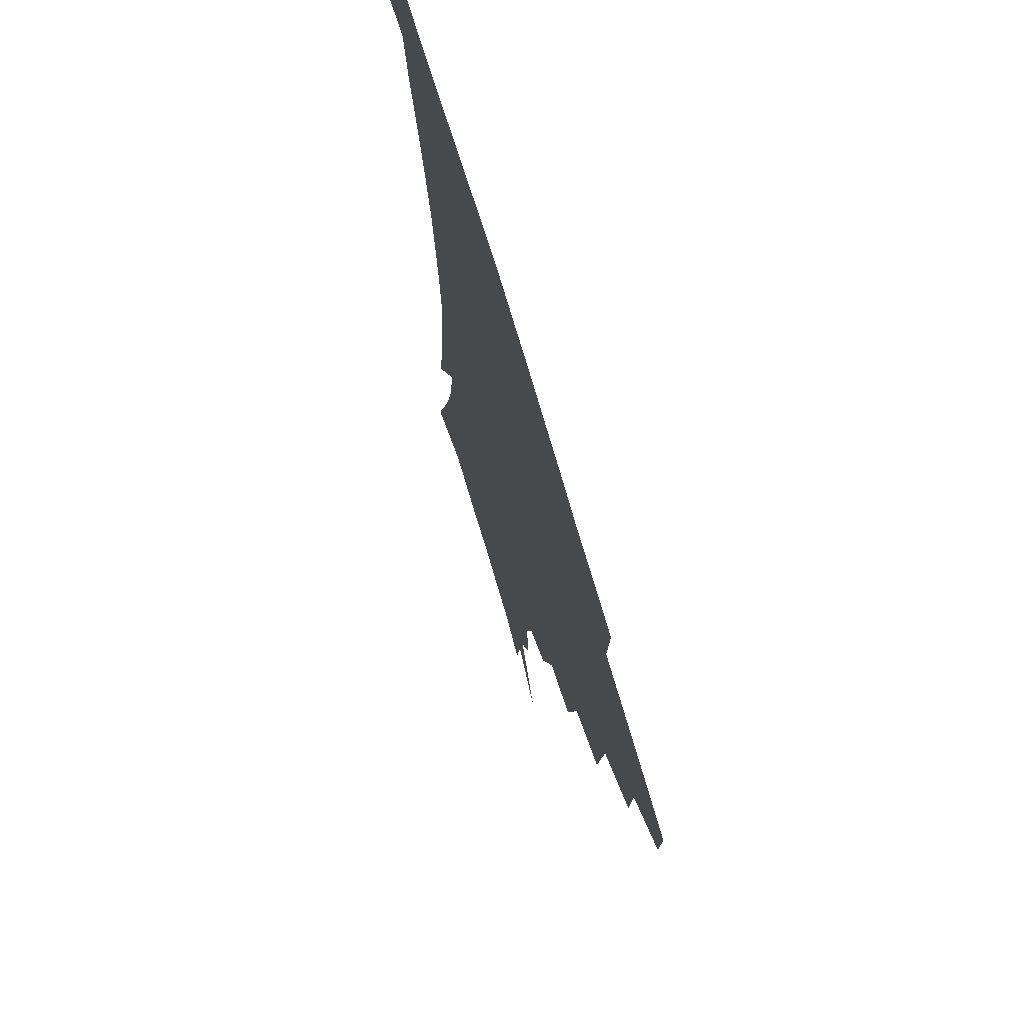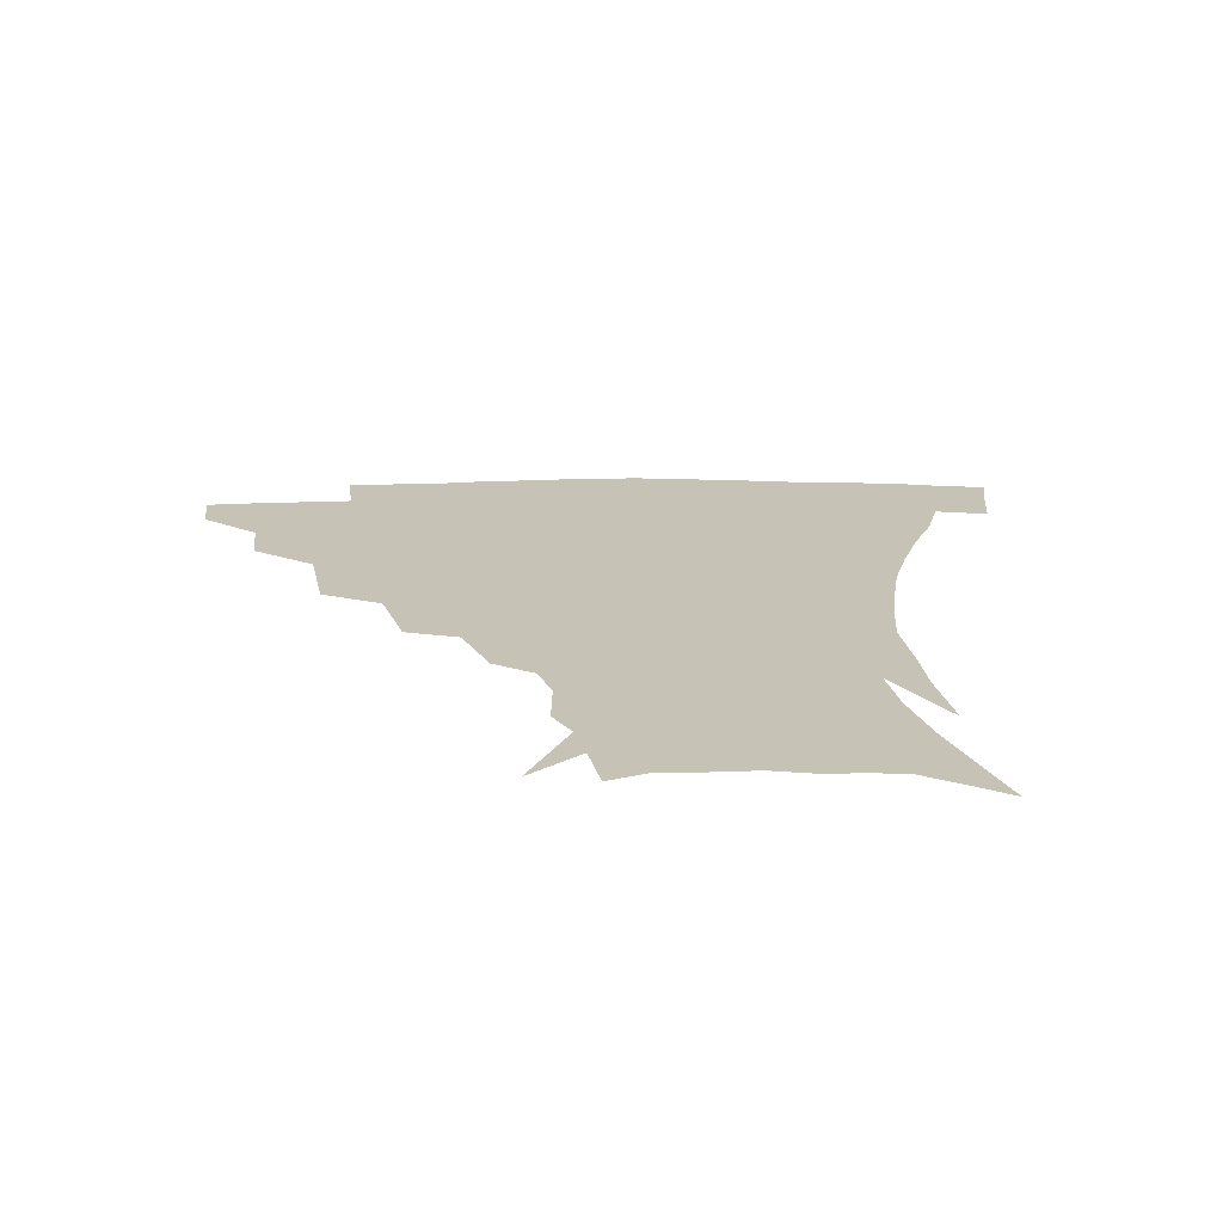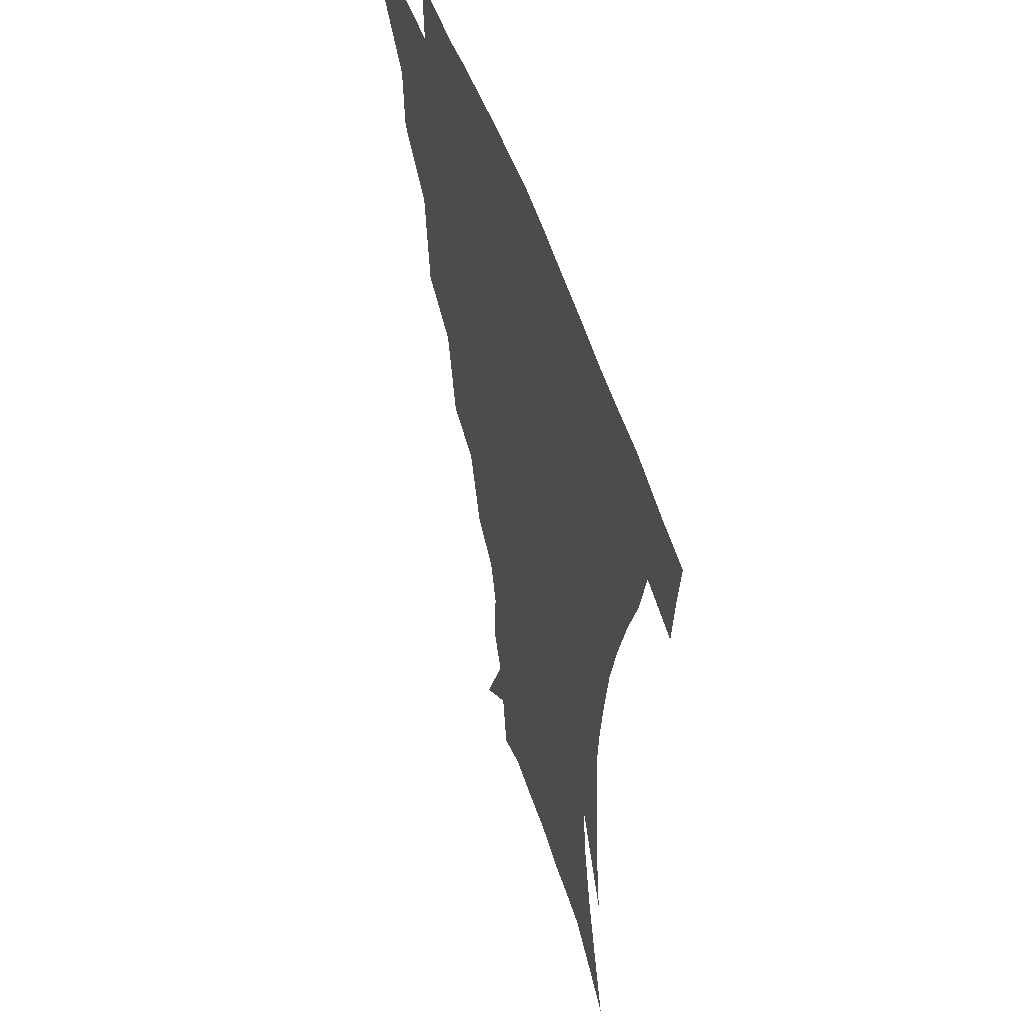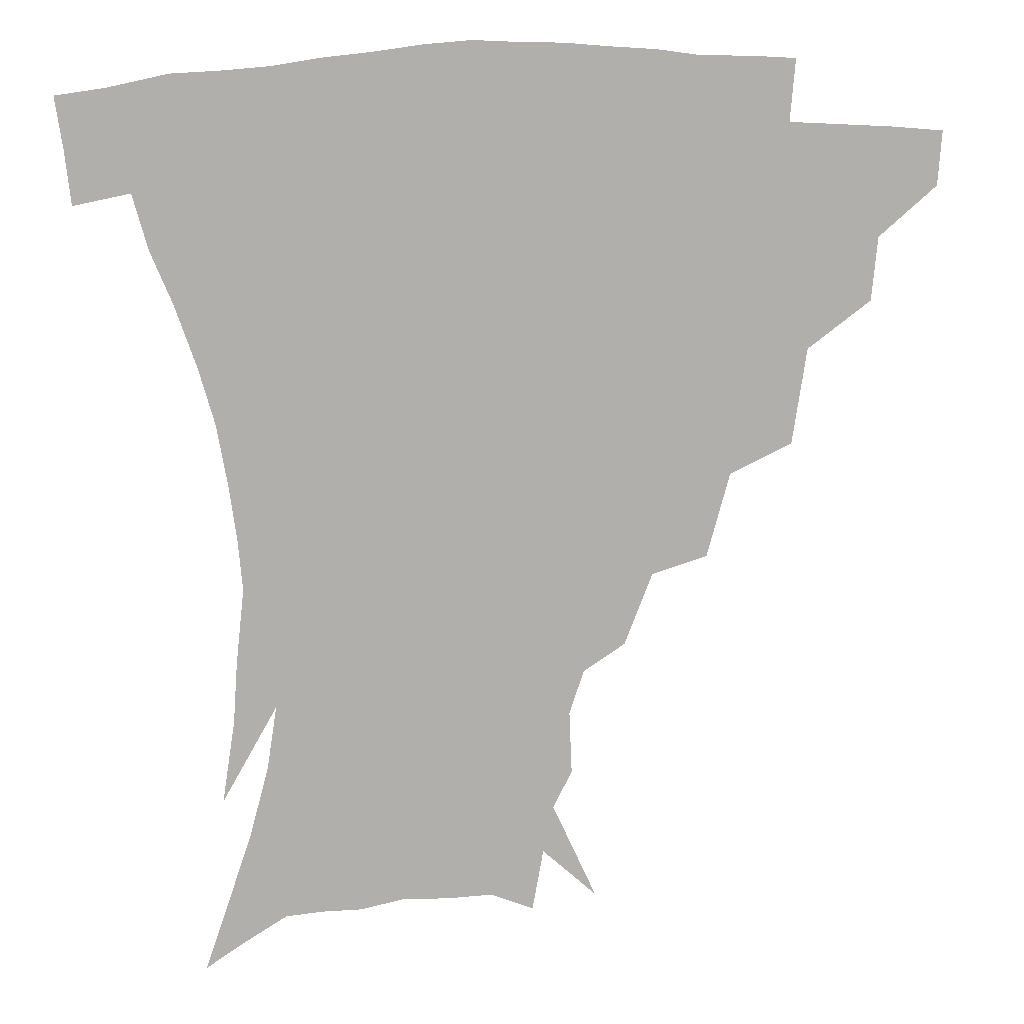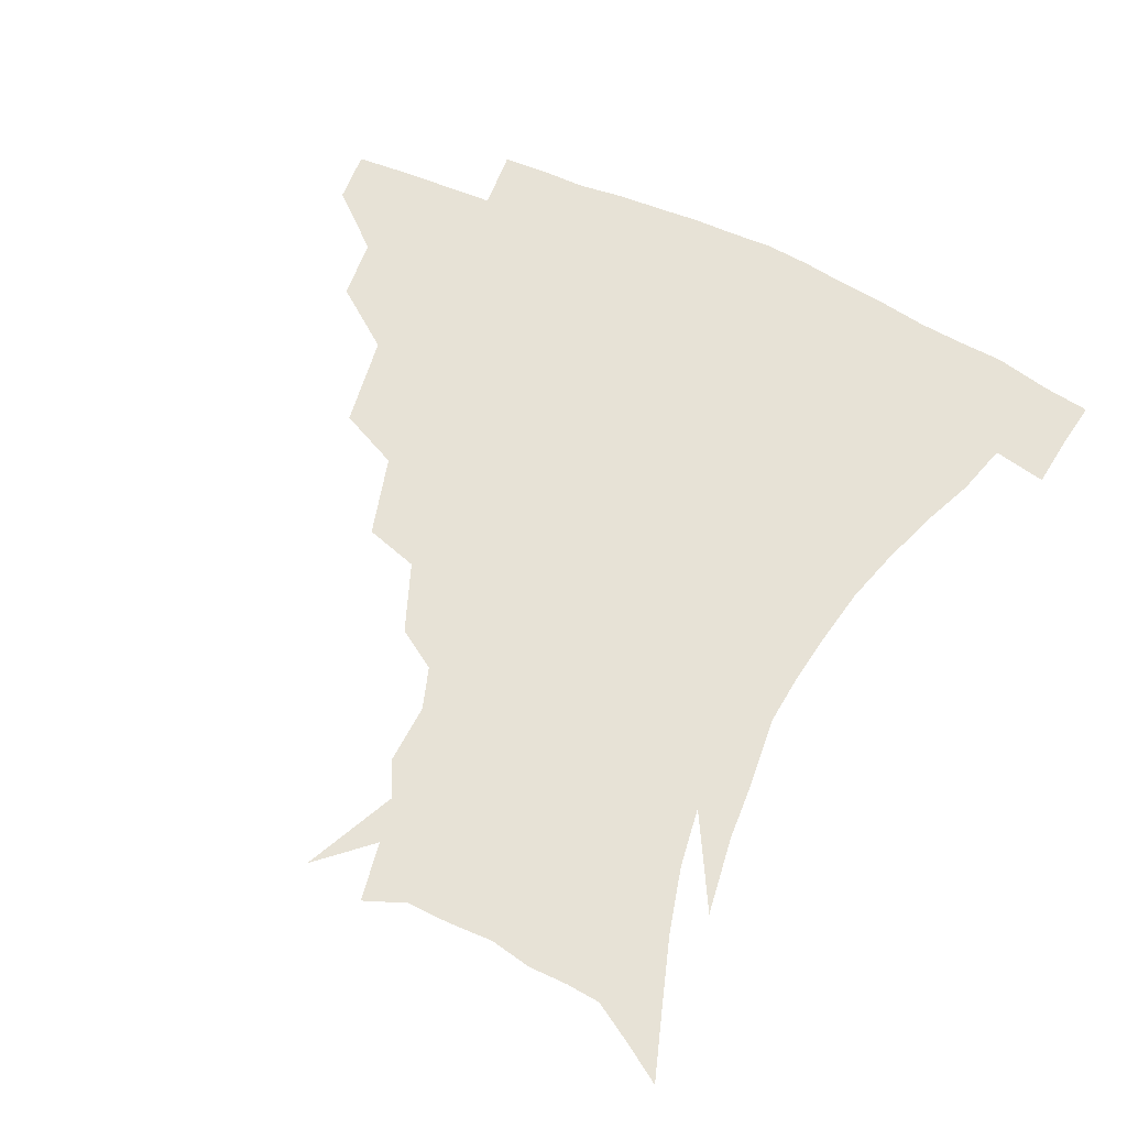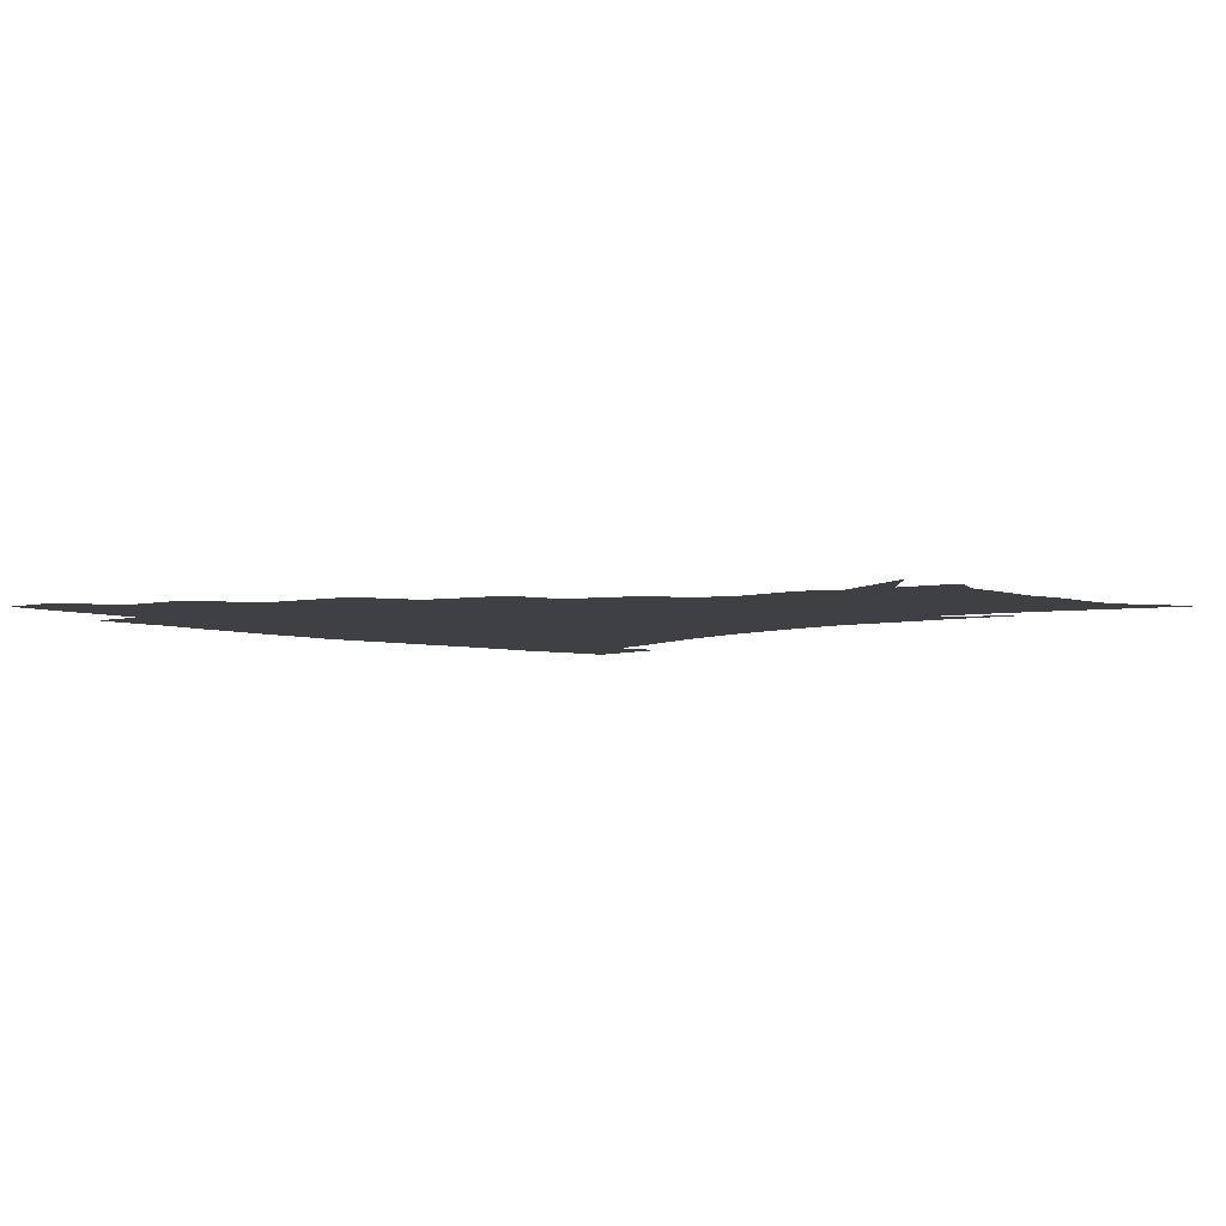
<metadata>
{"format":"obj","ext":"obj","renderer":"f3d","projection":"perspective","resolution":1024,"background":"white","views":[{"elev":69.6,"azim":-106.1,"up":"+Y"},{"elev":19.2,"azim":-1.9,"up":"+Z"},{"elev":49.2,"azim":72.6,"up":"+Y"},{"elev":12.0,"azim":170.5,"up":"+Y"},{"elev":63.3,"azim":25.3,"up":"+Z"},{"elev":-4.8,"azim":-47.8,"up":"+Z"}]}
</metadata>
<code>
v 452.7 341 0
v 451.5 357.8 0
v 472.9 305.7 0
v 471 325.3 0
v 469.7 342.5 0
v 468 359.2 0
v 497.3 261.2 0
v 492.8 290.9 0
v 489.8 311.1 0
v 487.7 328.1 0
v 485.7 344 0
v 484.7 360 0
v 524.1 226 0
v 516.8 252.1 0
v 510.8 273.3 0
v 507.7 298.3 0
v 505.3 315.1 0
v 503.1 330.2 0
v 501.6 345.4 0
v 500.3 360.8 0
v 498.7 380 0
v 550.1 198.6 0
v 541.4 220.9 0
v 533.5 238.5 0
v 528.8 266.6 0
v 524.8 283.9 0
v 522 301.1 0
v 519.8 317.4 0
v 518 332.2 0
v 516.6 346.6 0
v 514.9 361.6 0
v 513.2 380.7 0
v 566.8 157.3 0
v 567.7 176.8 0
v 563.1 190.3 0
v 555.8 212 0
v 549.4 233.4 0
v 544.6 255.8 0
v 541.3 274.9 0
v 538.7 290.8 0
v 536.2 304.7 0
v 534.1 319 0
v 532.5 333.2 0
v 531.3 347.9 0
v 529.5 363.9 0
v 527.9 380.9 0
v 559 115.9 0
v 572.7 145.9 0
v 575.3 166.8 0
v 573.9 185.4 0
v 568.8 203.8 0
v 563.7 219.7 0
v 558.8 242.6 0
v 555.9 262.3 0
v 553.4 278.9 0
v 551.6 293.1 0
v 550.5 308.1 0
v 548.9 321.3 0
v 547.1 334.9 0
v 546.2 348.9 0
v 544.3 364.7 0
v 542.2 382.8 0
v 575.9 131.3 0
v 582.2 152.1 0
v 583.4 177.4 0
v 580.6 193.4 0
v 576.4 211 0
v 572.5 229.7 0
v 569.1 248 0
v 567.4 268.7 0
v 565.4 280.5 0
v 564.6 296 0
v 563.8 309.9 0
v 563.1 323 0
v 563.3 336.2 0
v 560.5 350.3 0
v 559 364.6 0
v 556.4 383.7 0
v 579.4 112.2 0
v 588.8 139.5 0
v 591.7 160.7 0
v 591 181 0
v 588.1 200.6 0
v 585 217.3 0
v 582 237.8 0
v 580.1 253.3 0
v 578.6 271 0
v 577.7 283.6 0
v 577.6 298.8 0
v 576.7 310.9 0
v 576.1 323.1 0
v 576.2 336.9 0
v 574.4 351 0
v 573.1 364.6 0
v 570.3 384.8 0
v 592.8 117.7 0
v 599.2 142.2 0
v 600.2 164.8 0
v 599.1 183.8 0
v 596.5 201.9 0
v 594 219.8 0
v 592 237.7 0
v 590.5 257 0
v 589.8 271.6 0
v 589.7 285.1 0
v 589.8 300 0
v 589.3 311.4 0
v 589.4 324.2 0
v 589.6 337.4 0
v 588.1 351.7 0
v 586.7 366.3 0
v 584.2 385 0
v 606.4 117.4 0
v 609.3 144.5 0
v 608.8 165.2 0
v 607.3 186.7 0
v 604.9 205.7 0
v 603.1 222.6 0
v 601.9 242.3 0
v 601.2 256.9 0
v 601.1 270.7 0
v 601.4 286.5 0
v 601.8 300 0
v 602.6 312.7 0
v 602.5 324.8 0
v 602.6 337.6 0
v 601.8 352 0
v 600.9 366.8 0
v 598.1 385.6 0
v 621 118 0
v 619 146.4 0
v 617.5 166.5 0
v 615.5 188.6 0
v 613.7 206.2 0
v 612.3 224.1 0
v 611.6 242.2 0
v 611.7 256.6 0
v 612.3 272.6 0
v 612.9 286.8 0
v 613.9 299 0
v 615.1 313.1 0
v 615.9 325.5 0
v 615.9 338.4 0
v 615.5 352 0
v 615.9 365.8 0
v 612.7 384.4 0
v 634.5 115.4 0
v 628.9 145 0
v 626.2 167 0
v 623.7 189.5 0
v 622.5 207 0
v 621.6 223.7 0
v 621.2 240.8 0
v 622 254.8 0
v 623 270.4 0
v 624.1 284.4 0
v 625.7 298.1 0
v 627.2 311.5 0
v 629 325.1 0
v 630.3 337.5 0
v 630.8 350.4 0
v 631.6 363.3 0
v 627.9 382.3 0
v 647 115.4 0
v 639.1 142.8 0
v 634.9 166.2 0
v 632.3 187.4 0
v 631.3 205.1 0
v 630.9 221 0
v 631 236.5 0
v 631.8 252.3 0
v 633.1 269.3 0
v 634.9 282.3 0
v 637.2 298 0
v 639.6 311 0
v 641.6 323.9 0
v 643.5 336.5 0
v 645.2 349.3 0
v 645.2 362.8 0
v 642.7 380.7 0
v 658.1 114.6 0
v 650.4 137.7 0
v 644.3 162.4 0
v 641.3 183 0
v 640.2 200.7 0
v 640.1 216.7 0
v 640.4 232.1 0
v 641.3 247.9 0
v 642.7 266.2 0
v 645.2 281 0
v 648 294.4 0
v 651.1 309.5 0
v 654 322.2 0
v 656.7 335.1 0
v 659 348 0
v 659.1 362.1 0
v 658.1 378.3 0
v 670.8 107.1 0
v 663 129.3 0
v 655.3 154.6 0
v 651.7 174 0
v 649.8 193 0
v 649.4 209.9 0
v 649.3 226.9 0
v 650.2 243.6 0
v 651.9 260.4 0
v 654.7 276.5 0
v 658.3 293.7 0
v 662.2 305.6 0
v 666.1 319.8 0
v 669.3 332.8 0
v 672.5 346.5 0
v 672.8 362.1 0
v 672.9 377.1 0
v 683.4 99.03 0
v 676.7 118.6 0
v 668.7 142.3 0
v 662.9 163.8 0
v 660 183.2 0
v 658.9 201.6 0
v 658.4 219.2 0
v 659.3 234.2 0
v 660.9 251.8 0
v 663.5 269.4 0
v 667.2 286.9 0
v 672.3 299.6 0
v 677.6 316.3 0
v 682.1 330.4 0
v 685.4 344.7 0
v 687.1 360.2 0
v 687.3 376.3 0
v 676.9 153.6 0
v 673 178.9 0
v 671.8 197.4 0
v 669.3 220.8 0
v 670.6 236.4 0
v 673 253.5 0
v 676.3 272.2 0
v 681.3 289.6 0
v 687.9 308.7 0
v 694.6 324.9 0
v 699.3 341.8 0
v 702.8 357.3 0
v 705.7 372.3 0
v 716.4 338.3 0
v 718.3 355 0
v 720.6 370.2 0
f 4 5 1
f 1 5 2
f 5 6 2
f 8 9 3
f 3 9 4
f 9 10 4
f 4 10 5
f 10 11 5
f 5 11 6
f 11 12 6
f 14 15 7
f 7 15 8
f 15 16 8
f 8 16 9
f 16 17 9
f 9 17 10
f 17 18 10
f 10 18 11
f 18 19 11
f 11 19 12
f 19 20 12
f 23 24 13
f 13 24 14
f 24 25 14
f 14 25 15
f 25 26 15
f 15 26 16
f 26 27 16
f 16 27 17
f 27 28 17
f 17 28 18
f 28 29 18
f 18 29 19
f 29 30 19
f 19 30 20
f 30 31 20
f 20 31 21
f 31 32 21
f 35 36 22
f 22 36 23
f 36 37 23
f 23 37 24
f 37 38 24
f 24 38 25
f 38 39 25
f 25 39 26
f 39 40 26
f 26 40 27
f 40 41 27
f 27 41 28
f 41 42 28
f 28 42 29
f 42 43 29
f 29 43 30
f 43 44 30
f 30 44 31
f 44 45 31
f 31 45 32
f 45 46 32
f 48 49 33
f 33 49 34
f 49 50 34
f 34 50 35
f 50 51 35
f 35 51 36
f 51 52 36
f 36 52 37
f 52 53 37
f 37 53 38
f 53 54 38
f 38 54 39
f 54 55 39
f 39 55 40
f 55 56 40
f 40 56 41
f 56 57 41
f 41 57 42
f 57 58 42
f 42 58 43
f 58 59 43
f 43 59 44
f 59 60 44
f 44 60 45
f 60 61 45
f 45 61 46
f 61 62 46
f 47 63 48
f 63 64 48
f 48 64 49
f 64 65 49
f 49 65 50
f 65 66 50
f 50 66 51
f 66 67 51
f 51 67 52
f 67 68 52
f 52 68 53
f 68 69 53
f 53 69 54
f 69 70 54
f 54 70 55
f 70 71 55
f 55 71 56
f 71 72 56
f 56 72 57
f 72 73 57
f 57 73 58
f 73 74 58
f 58 74 59
f 74 75 59
f 59 75 60
f 75 76 60
f 60 76 61
f 76 77 61
f 61 77 62
f 77 78 62
f 79 80 63
f 63 80 64
f 80 81 64
f 64 81 65
f 81 82 65
f 65 82 66
f 82 83 66
f 66 83 67
f 83 84 67
f 67 84 68
f 84 85 68
f 68 85 69
f 85 86 69
f 69 86 70
f 86 87 70
f 70 87 71
f 87 88 71
f 71 88 72
f 88 89 72
f 72 89 73
f 89 90 73
f 73 90 74
f 90 91 74
f 74 91 75
f 91 92 75
f 75 92 76
f 92 93 76
f 76 93 77
f 93 94 77
f 77 94 78
f 94 95 78
f 79 96 80
f 96 97 80
f 80 97 81
f 97 98 81
f 81 98 82
f 98 99 82
f 82 99 83
f 99 100 83
f 83 100 84
f 100 101 84
f 84 101 85
f 101 102 85
f 85 102 86
f 102 103 86
f 86 103 87
f 103 104 87
f 87 104 88
f 104 105 88
f 88 105 89
f 105 106 89
f 89 106 90
f 106 107 90
f 90 107 91
f 107 108 91
f 91 108 92
f 108 109 92
f 92 109 93
f 109 110 93
f 93 110 94
f 110 111 94
f 94 111 95
f 111 112 95
f 96 113 97
f 113 114 97
f 97 114 98
f 114 115 98
f 98 115 99
f 115 116 99
f 99 116 100
f 116 117 100
f 100 117 101
f 117 118 101
f 101 118 102
f 118 119 102
f 102 119 103
f 119 120 103
f 103 120 104
f 120 121 104
f 104 121 105
f 121 122 105
f 105 122 106
f 122 123 106
f 106 123 107
f 123 124 107
f 107 124 108
f 124 125 108
f 108 125 109
f 125 126 109
f 109 126 110
f 126 127 110
f 110 127 111
f 127 128 111
f 111 128 112
f 128 129 112
f 113 130 114
f 130 131 114
f 114 131 115
f 131 132 115
f 115 132 116
f 132 133 116
f 116 133 117
f 133 134 117
f 117 134 118
f 134 135 118
f 118 135 119
f 135 136 119
f 119 136 120
f 136 137 120
f 120 137 121
f 137 138 121
f 121 138 122
f 138 139 122
f 122 139 123
f 139 140 123
f 123 140 124
f 140 141 124
f 124 141 125
f 141 142 125
f 125 142 126
f 142 143 126
f 126 143 127
f 143 144 127
f 127 144 128
f 144 145 128
f 128 145 129
f 145 146 129
f 130 147 131
f 147 148 131
f 131 148 132
f 148 149 132
f 132 149 133
f 149 150 133
f 133 150 134
f 150 151 134
f 134 151 135
f 151 152 135
f 135 152 136
f 152 153 136
f 136 153 137
f 153 154 137
f 137 154 138
f 154 155 138
f 138 155 139
f 155 156 139
f 139 156 140
f 156 157 140
f 140 157 141
f 157 158 141
f 141 158 142
f 158 159 142
f 142 159 143
f 159 160 143
f 143 160 144
f 160 161 144
f 144 161 145
f 161 162 145
f 145 162 146
f 162 163 146
f 147 164 148
f 164 165 148
f 148 165 149
f 165 166 149
f 149 166 150
f 166 167 150
f 150 167 151
f 167 168 151
f 151 168 152
f 168 169 152
f 152 169 153
f 169 170 153
f 153 170 154
f 170 171 154
f 154 171 155
f 171 172 155
f 155 172 156
f 172 173 156
f 156 173 157
f 173 174 157
f 157 174 158
f 174 175 158
f 158 175 159
f 175 176 159
f 159 176 160
f 176 177 160
f 160 177 161
f 177 178 161
f 161 178 162
f 178 179 162
f 162 179 163
f 179 180 163
f 164 181 165
f 181 182 165
f 165 182 166
f 182 183 166
f 166 183 167
f 183 184 167
f 167 184 168
f 184 185 168
f 168 185 169
f 185 186 169
f 169 186 170
f 186 187 170
f 170 187 171
f 187 188 171
f 171 188 172
f 188 189 172
f 172 189 173
f 189 190 173
f 173 190 174
f 190 191 174
f 174 191 175
f 191 192 175
f 175 192 176
f 192 193 176
f 176 193 177
f 193 194 177
f 177 194 178
f 194 195 178
f 178 195 179
f 195 196 179
f 179 196 180
f 196 197 180
f 181 198 182
f 198 199 182
f 182 199 183
f 199 200 183
f 183 200 184
f 200 201 184
f 184 201 185
f 201 202 185
f 185 202 186
f 202 203 186
f 186 203 187
f 203 204 187
f 187 204 188
f 204 205 188
f 188 205 189
f 205 206 189
f 189 206 190
f 206 207 190
f 190 207 191
f 207 208 191
f 191 208 192
f 208 209 192
f 192 209 193
f 209 210 193
f 193 210 194
f 210 211 194
f 194 211 195
f 211 212 195
f 195 212 196
f 212 213 196
f 196 213 197
f 213 214 197
f 198 215 199
f 215 216 199
f 199 216 200
f 216 217 200
f 200 217 201
f 217 218 201
f 201 218 202
f 218 219 202
f 202 219 203
f 219 220 203
f 203 220 204
f 220 221 204
f 204 221 205
f 221 222 205
f 205 222 206
f 222 223 206
f 206 223 207
f 223 224 207
f 207 224 208
f 224 225 208
f 208 225 209
f 225 226 209
f 209 226 210
f 226 227 210
f 210 227 211
f 227 228 211
f 211 228 212
f 228 229 212
f 212 229 213
f 229 230 213
f 213 230 214
f 230 231 214
f 219 232 220
f 232 233 220
f 220 233 221
f 233 234 221
f 221 234 222
f 234 235 222
f 222 235 223
f 235 236 223
f 223 236 224
f 236 237 224
f 224 237 225
f 237 238 225
f 225 238 226
f 238 239 226
f 226 239 227
f 239 240 227
f 227 240 228
f 240 241 228
f 228 241 229
f 241 242 229
f 229 242 230
f 242 243 230
f 230 243 231
f 243 244 231
f 242 245 243
f 245 246 243
f 243 246 244
f 246 247 244

</code>
